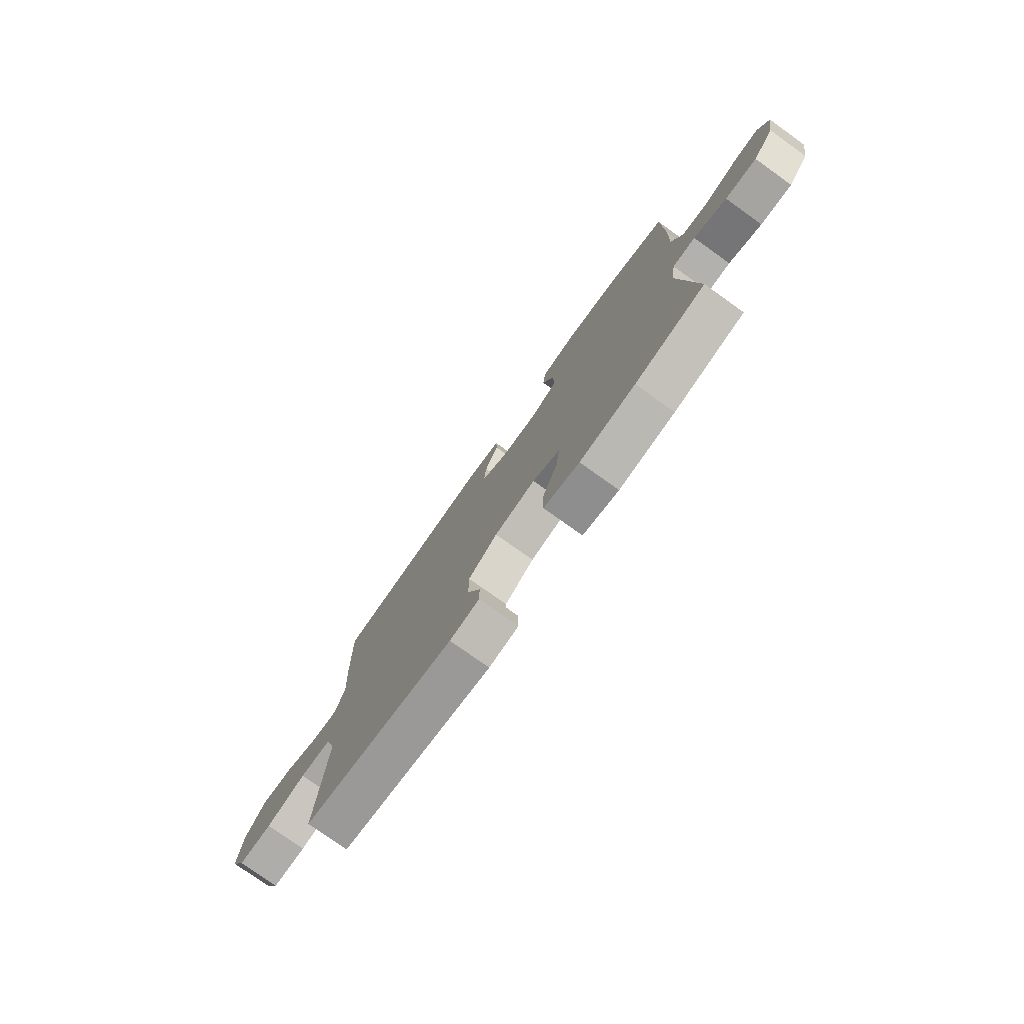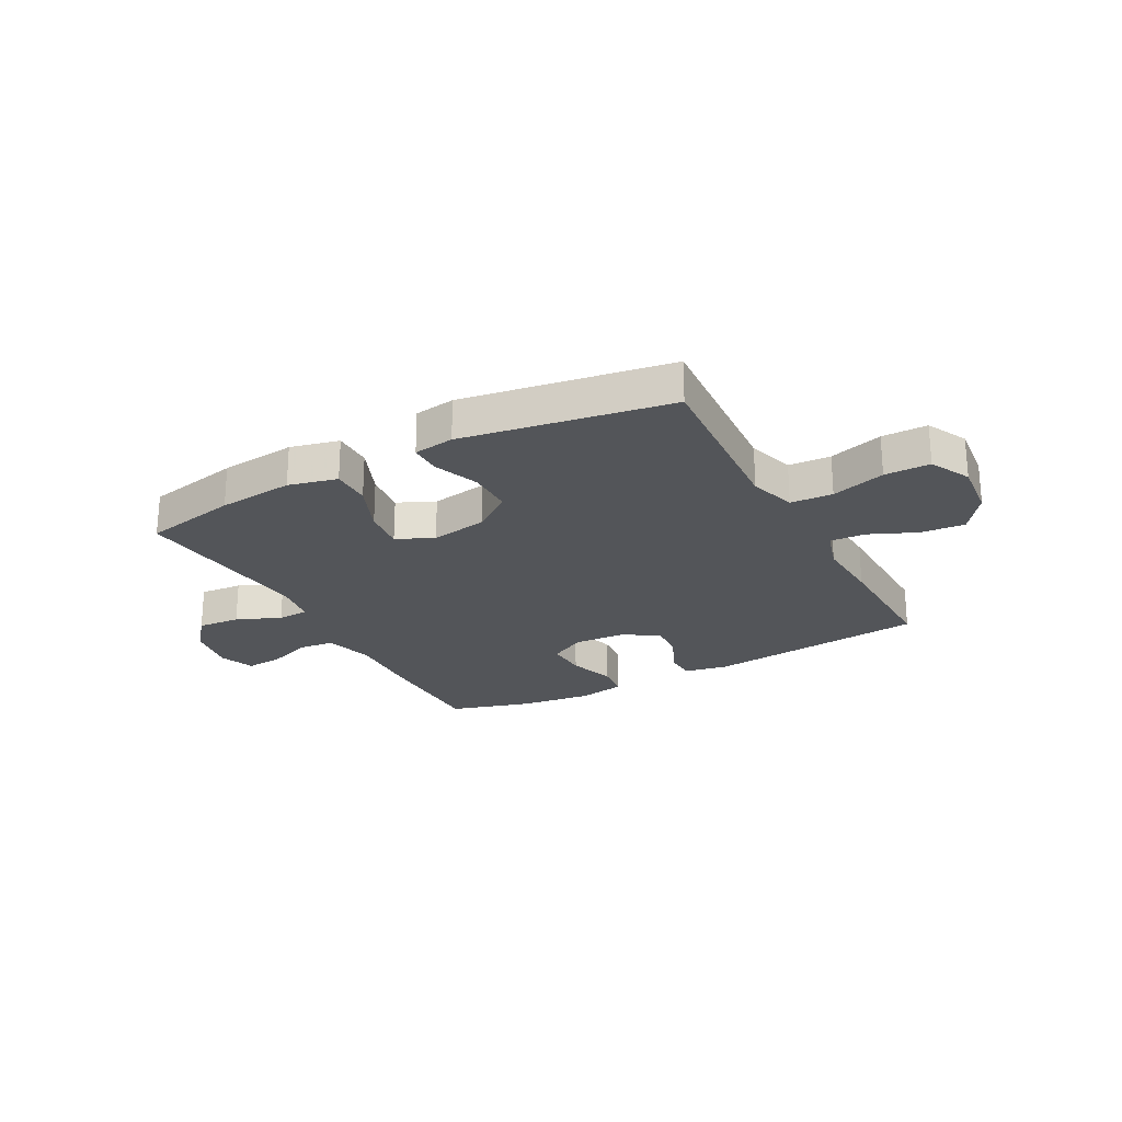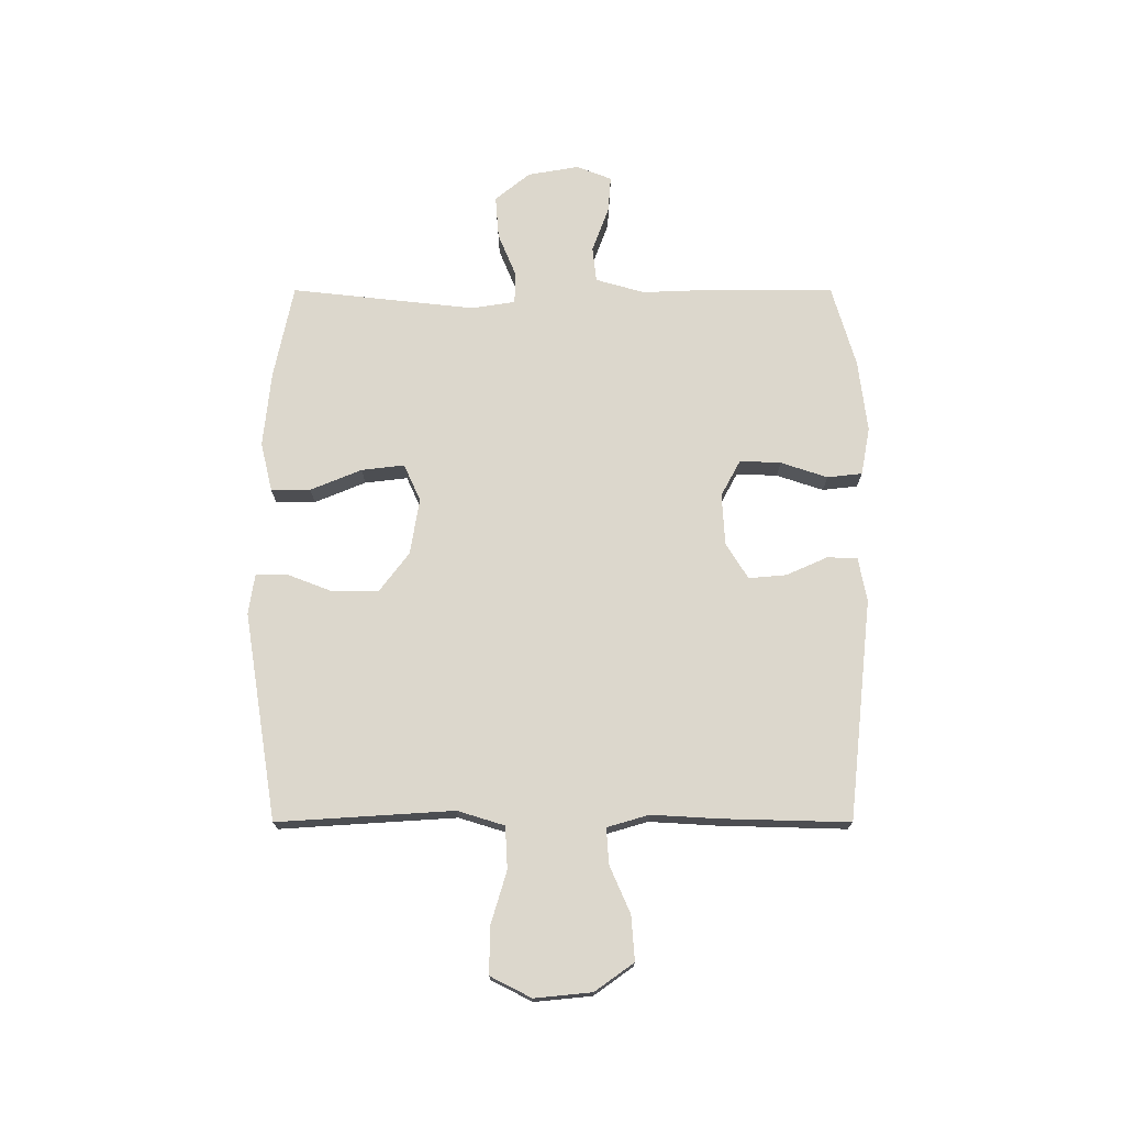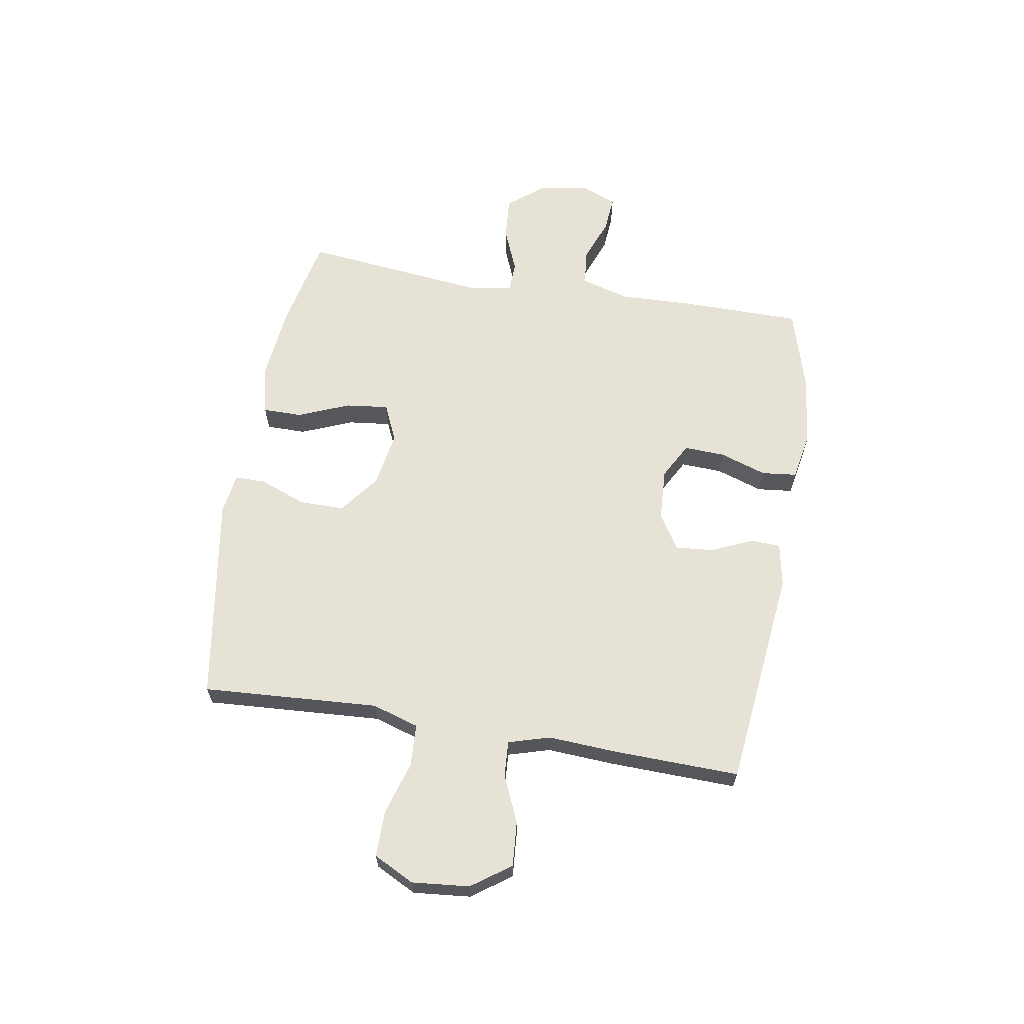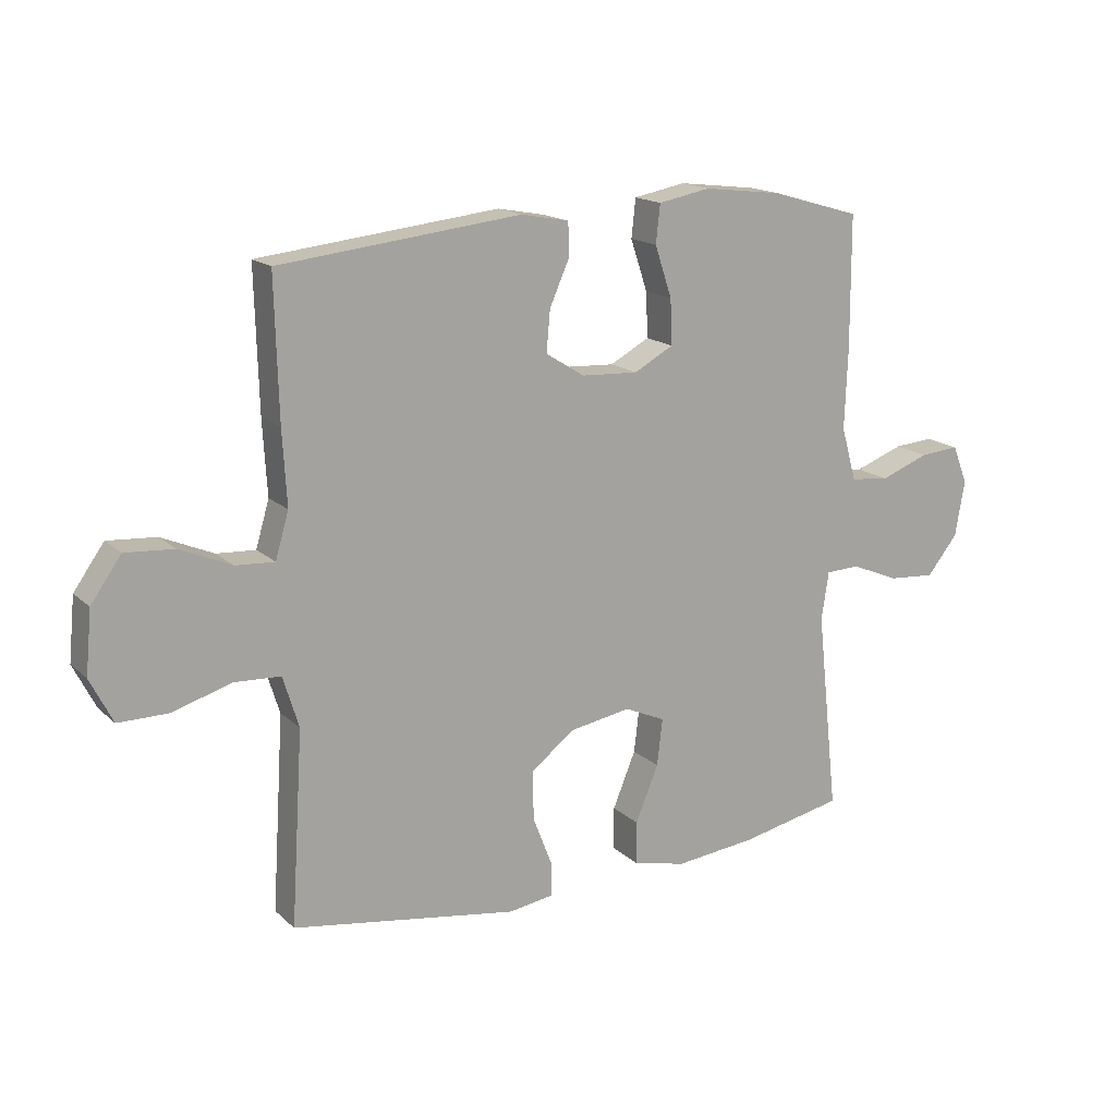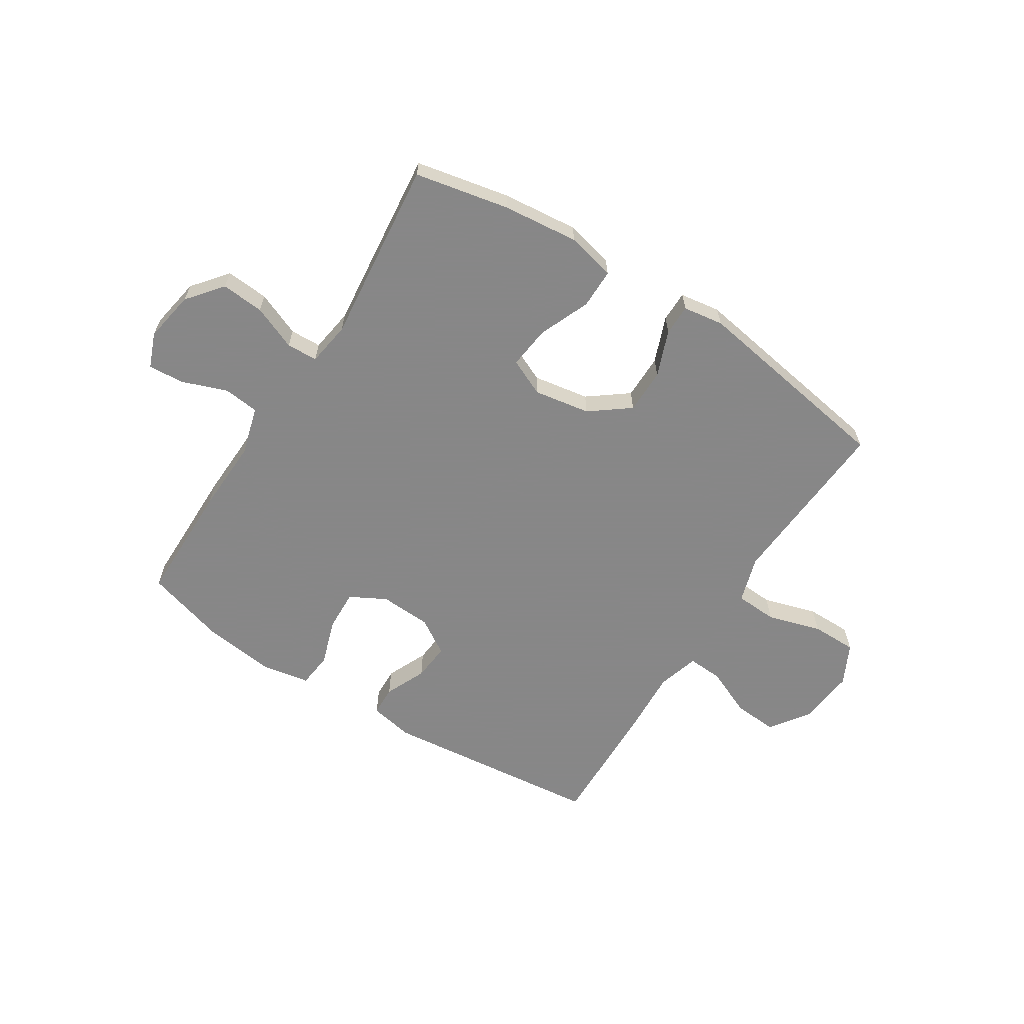
<metadata>
{"format":"obj","ext":"obj","renderer":"f3d","projection":"perspective","resolution":1024,"background":"white","views":[{"elev":-77.4,"azim":54.5,"up":"+Z"},{"elev":-24.1,"azim":-151.8,"up":"+Y"},{"elev":72.9,"azim":-90.0,"up":"+Y"},{"elev":63.5,"azim":-80.4,"up":"+Y"},{"elev":16.4,"azim":-30.2,"up":"+Z"},{"elev":-62.6,"azim":147.5,"up":"+Y"}]}
</metadata>
<code>
v -0.5 0.07 0.5
v -0.103 0.07 0.543
v -0.024 0.07 0.528
v -0.022 0.07 0.474
v -0.055 0.07 0.4
v -0.061 0.07 0.332
v 0.003 0.07 0.292
v 0.096 0.07 0.287
v 0.161 0.07 0.322
v 0.158 0.07 0.396
v 0.13 0.07 0.48
v 0.137 0.07 0.543
v 0.223 0.07 0.559
v 0.353 0.07 0.543
v 0.5 0.07 0.5
v 0.501 0.07 0.283
v 0.496 0.07 0.151
v 0.521 0.07 0.063
v 0.585 0.07 0.056
v 0.666 0.07 0.086
v 0.731 0.07 0.091
v 0.756 0.07 0.028
v 0.74 0.07 -0.064
v 0.689 0.07 -0.127
v 0.612 0.07 -0.121
v 0.532 0.07 -0.088
v 0.476 0.07 -0.09
v 0.464 0.07 -0.169
v 0.5 0.07 -0.5
v 0.33 0.07 -0.535
v 0.194 0.07 -0.549
v 0.106 0.07 -0.528
v 0.106 0.07 -0.457
v 0.144 0.07 -0.365
v 0.153 0.07 -0.288
v 0.086 0.07 -0.258
v -0.015 0.07 -0.275
v -0.086 0.07 -0.329
v -0.086 0.07 -0.41
v -0.054 0.07 -0.493
v -0.054 0.07 -0.549
v -0.127 0.07 -0.56
v -0.5 0.07 -0.5
v -0.488 0.07 -0.311
v -0.48 0.07 -0.183
v -0.506 0.07 -0.099
v -0.582 0.07 -0.095
v -0.679 0.07 -0.124
v -0.761 0.07 -0.124
v -0.798 0.07 -0.051
v -0.788 0.07 0.052
v -0.738 0.07 0.122
v -0.658 0.07 0.116
v -0.573 0.07 0.079
v -0.509 0.07 0.075
v -0.487 0.07 0.15
v -0.494 0.07 0.271
v -0.5 0 0.5
v -0.103 0 0.543
v -0.024 0 0.528
v -0.022 0 0.474
v -0.055 0 0.4
v -0.061 0 0.332
v 0.003 0 0.292
v 0.096 0 0.287
v 0.161 0 0.322
v 0.158 0 0.396
v 0.13 0 0.48
v 0.137 0 0.543
v 0.223 0 0.559
v 0.353 0 0.543
v 0.5 0 0.5
v 0.501 0 0.283
v 0.496 0 0.151
v 0.521 0 0.063
v 0.585 0 0.056
v 0.666 0 0.086
v 0.731 0 0.091
v 0.756 0 0.028
v 0.74 0 -0.064
v 0.689 0 -0.127
v 0.612 0 -0.121
v 0.532 0 -0.088
v 0.476 0 -0.09
v 0.464 0 -0.169
v 0.5 0 -0.5
v 0.33 0 -0.535
v 0.194 0 -0.549
v 0.106 0 -0.528
v 0.106 0 -0.457
v 0.144 0 -0.365
v 0.153 0 -0.288
v 0.086 0 -0.258
v -0.015 0 -0.275
v -0.086 0 -0.329
v -0.086 0 -0.41
v -0.054 0 -0.493
v -0.054 0 -0.549
v -0.127 0 -0.56
v -0.5 0 -0.5
v -0.488 0 -0.311
v -0.48 0 -0.183
v -0.506 0 -0.099
v -0.582 0 -0.095
v -0.679 0 -0.124
v -0.761 0 -0.124
v -0.798 0 -0.051
v -0.788 0 0.052
v -0.738 0 0.122
v -0.658 0 0.116
v -0.573 0 0.079
v -0.509 0 0.075
v -0.487 0 0.15
v -0.494 0 0.271
f 3 4 5
f 2 3 5
f 1 2 5
f 57 1 5
f 56 57 5
f 55 56 5 6
f 52 53 54
f 51 52 54
f 50 51 54
f 49 50 54
f 48 49 54
f 47 48 54
f 46 47 54 55
f 55 6 7
f 46 55 7
f 45 46 7
f 42 43 44
f 41 42 44
f 40 41 44
f 39 40 44
f 38 39 44 45
f 45 7 8
f 38 45 8
f 37 38 8
f 32 33 34
f 31 32 34
f 30 31 34
f 29 30 34
f 28 29 34
f 27 28 34 35
f 24 25 26
f 23 24 26
f 22 23 26
f 21 22 26
f 20 21 26
f 19 20 26
f 18 19 26 27
f 27 35 36
f 18 27 36
f 17 18 36
f 15 16 17
f 14 15 17
f 13 14 17
f 12 13 17
f 11 12 17
f 10 11 17
f 37 8 9
f 36 37 9
f 17 36 9
f 9 10 17
f 62 61 60
f 62 60 59
f 62 59 58
f 62 58 114
f 62 114 113
f 63 62 113 112
f 111 110 109
f 111 109 108
f 111 108 107
f 111 107 106
f 111 106 105
f 111 105 104
f 112 111 104 103
f 64 63 112
f 64 112 103
f 64 103 102
f 101 100 99
f 101 99 98
f 101 98 97
f 101 97 96
f 102 101 96 95
f 65 64 102
f 65 102 95
f 65 95 94
f 91 90 89
f 91 89 88
f 91 88 87
f 91 87 86
f 91 86 85
f 92 91 85 84
f 83 82 81
f 83 81 80
f 83 80 79
f 83 79 78
f 83 78 77
f 83 77 76
f 84 83 76 75
f 93 92 84
f 93 84 75
f 93 75 74
f 74 73 72
f 74 72 71
f 74 71 70
f 74 70 69
f 74 69 68
f 74 68 67
f 66 65 94
f 66 94 93
f 66 93 74
f 74 67 66
f 1 58 59 2
f 2 59 60 3
f 3 60 61 4
f 4 61 62 5
f 5 62 63 6
f 6 63 64 7
f 7 64 65 8
f 8 65 66 9
f 9 66 67 10
f 10 67 68 11
f 11 68 69 12
f 12 69 70 13
f 13 70 71 14
f 14 71 72 15
f 15 72 73 16
f 16 73 74 17
f 17 74 75 18
f 18 75 76 19
f 19 76 77 20
f 20 77 78 21
f 21 78 79 22
f 22 79 80 23
f 23 80 81 24
f 24 81 82 25
f 25 82 83 26
f 26 83 84 27
f 27 84 85 28
f 28 85 86 29
f 29 86 87 30
f 30 87 88 31
f 31 88 89 32
f 32 89 90 33
f 33 90 91 34
f 34 91 92 35
f 35 92 93 36
f 36 93 94 37
f 37 94 95 38
f 38 95 96 39
f 39 96 97 40
f 40 97 98 41
f 41 98 99 42
f 42 99 100 43
f 43 100 101 44
f 44 101 102 45
f 45 102 103 46
f 46 103 104 47
f 47 104 105 48
f 48 105 106 49
f 49 106 107 50
f 50 107 108 51
f 51 108 109 52
f 52 109 110 53
f 53 110 111 54
f 54 111 112 55
f 55 112 113 56
f 56 113 114 57
f 57 114 58 1

</code>
